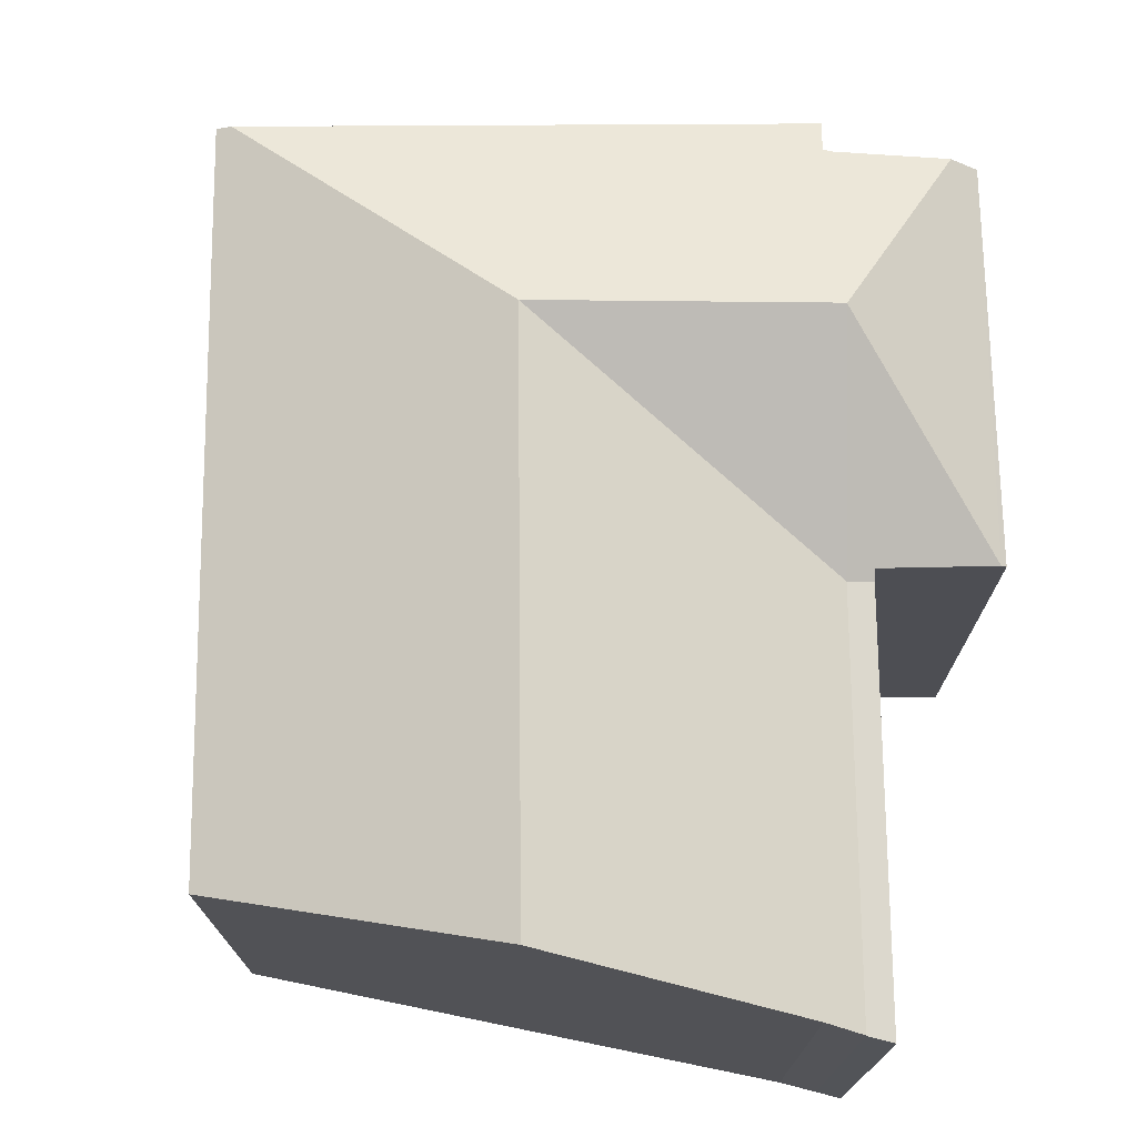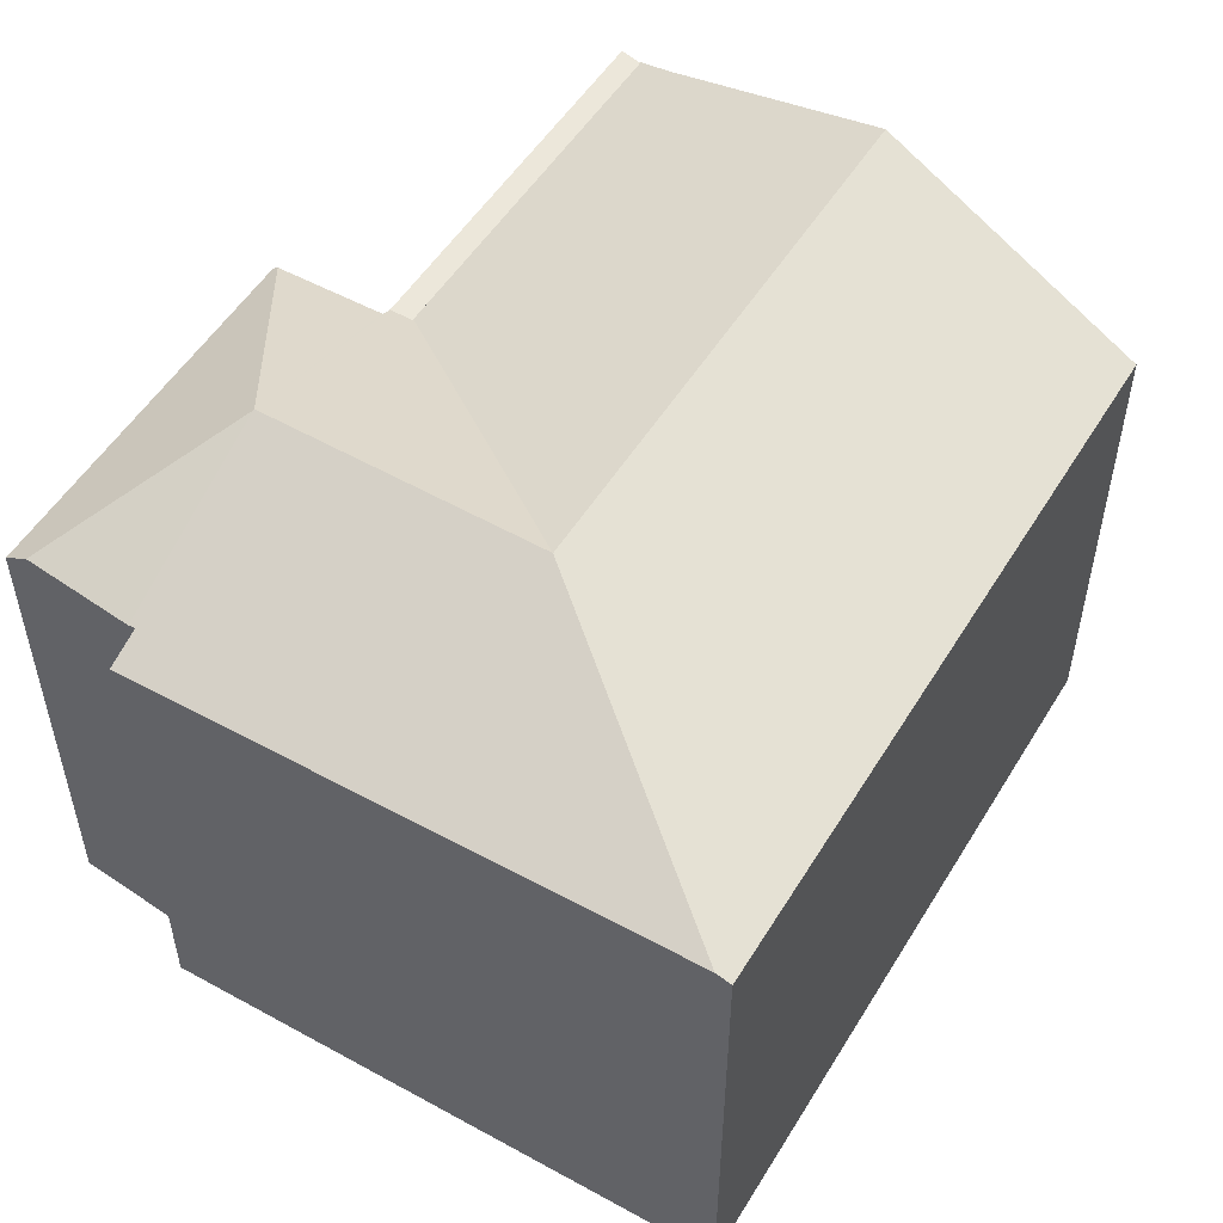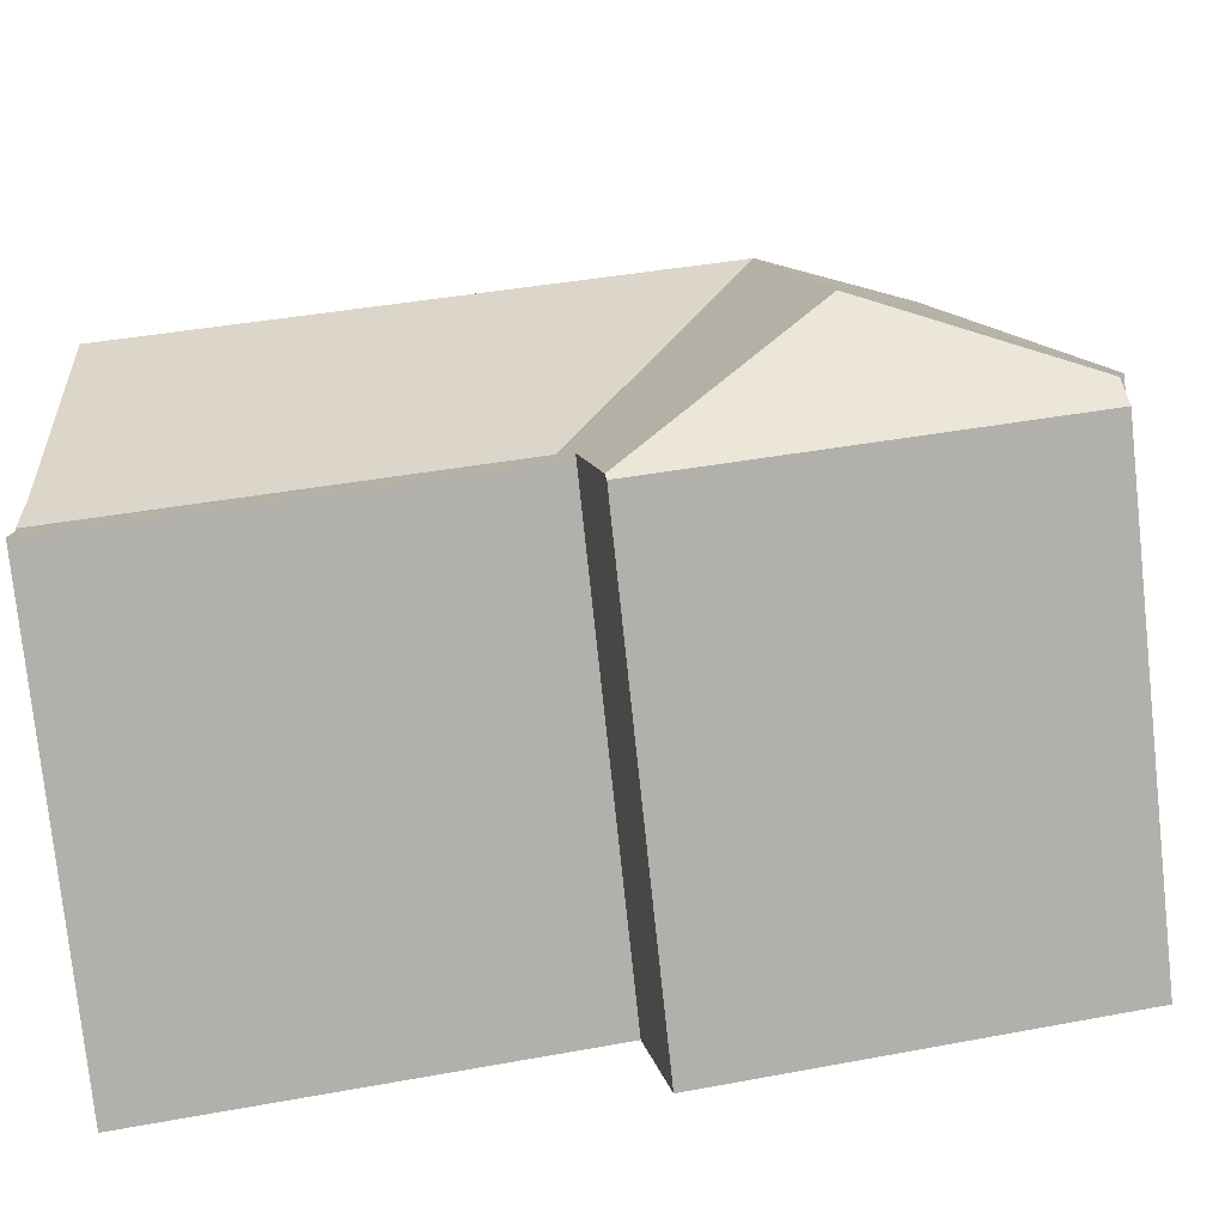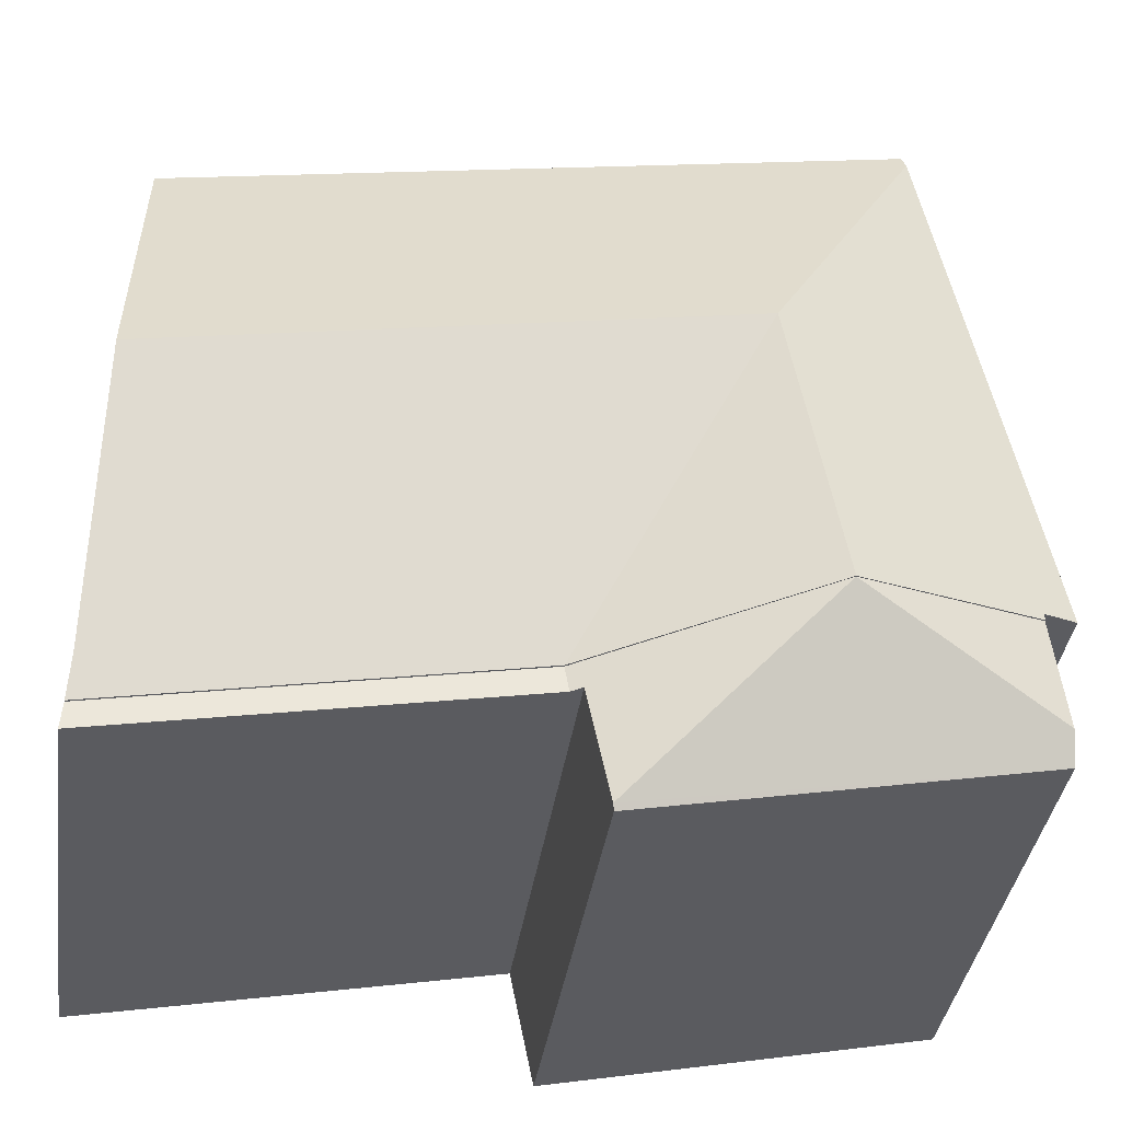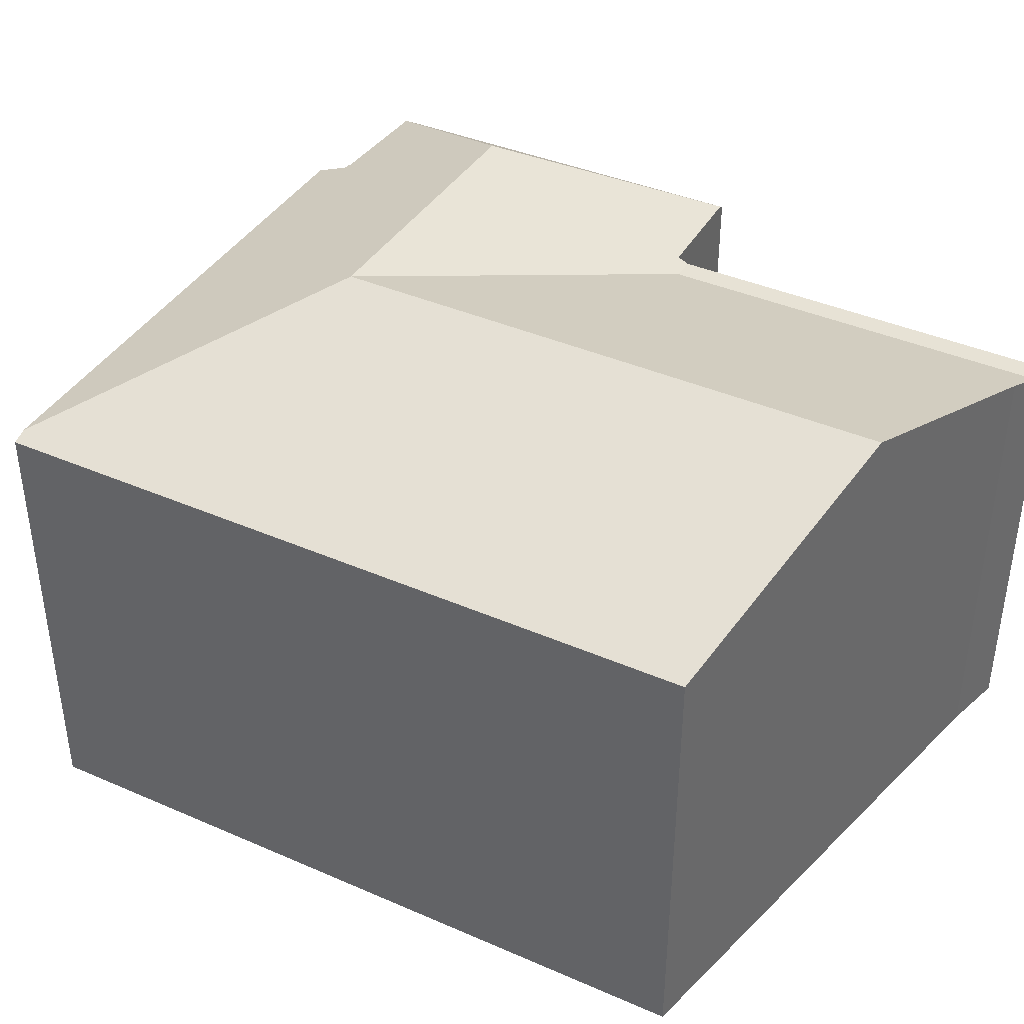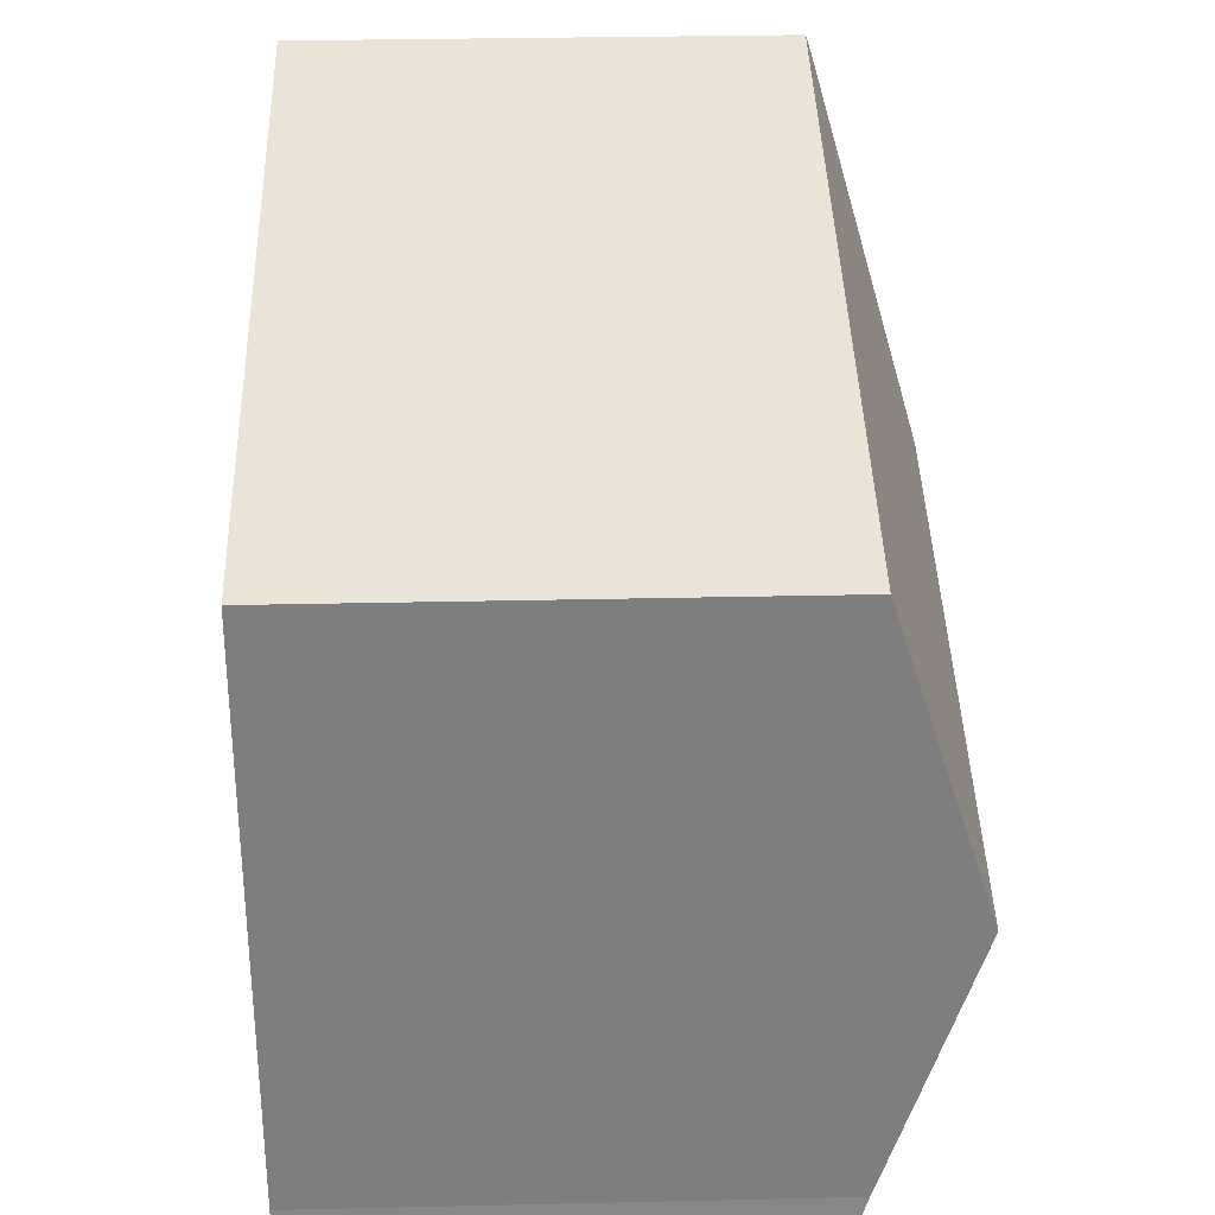
<metadata>
{"format":"obj","ext":"obj","renderer":"f3d","projection":"perspective","resolution":1024,"background":"white","views":[{"elev":72.6,"azim":100.4,"up":"+Y"},{"elev":51.8,"azim":-48.4,"up":"+Y"},{"elev":-77.4,"azim":-173.9,"up":"+Z"},{"elev":-38.7,"azim":171.7,"up":"+Z"},{"elev":40.2,"azim":39.1,"up":"+Y"},{"elev":31.8,"azim":88.2,"up":"+Z"}]}
</metadata>
<code>
v  0.917 12.8 -0.323
v  7.202 14.94 6.388
v  5.873 14.94 -1.279
v  0.934 12.8 -0.142
v  0 12.4 7.593e-16
v  2.836 12.52 14.64
v  2.912 12.39 15.04
v  14.51 12.39 12.8
v  13.2 14.94 5.232
v  22.07 12.39 11.34
v  22.23 14.94 3.49
v  11.87 12.36 -2.435
v  22.37 12.69 -3.456
v  22.44 12.36 -4.474
v  22.44 2.74e-16 -4.474
v  0.917 1.978e-17 -0.323
v  11.87 1.491e-16 -2.435
v  5.873 7.832e-17 -1.279
v  0.934 8.695e-18 -0.142
v  0 0 0
v  2.836 -8.966e-16 14.64
v  2.912 -9.207e-16 15.04
v  14.51 -7.838e-16 12.8
v  22.07 -6.945e-16 11.34
v  22.37 2.116e-16 -3.456
v  22.23 -2.137e-16 3.49
v  11.75 12.31 -3.103
v  22.44 12.31 -4.474
v  22.49 12.31 -5.173
v  11.87 12.31 -2.435
v  10.86 12.48 -6.009
v  5.873 14.91 -1.279
v  11.45 12.44 -3.045
v  0.561 12.38 -4.055
v  10.83 12.38 -6.152
v  0.63 12.86 -3.334
v  0.917 12.76 -0.323
v  22.49 3.168e-16 -5.173
v  11.45 1.865e-16 -3.045
v  10.83 3.767e-16 -6.152
v  10.86 3.679e-16 -6.009
v  11.75 1.9e-16 -3.103
v  0.561 2.483e-16 -4.055
v  0.63 2.041e-16 -3.334
g defaultobject
f 1 2 3
f 2 1 4
f 2 4 5
f 2 5 6
f 7 2 6
f 2 7 8
f 2 8 9
f 9 8 10
f 9 10 11
f 12 13 14
f 13 12 11
f 11 12 9
f 9 12 2
f 2 12 3
f 15 12 14
f 12 1 3
f 1 12 16
f 16 12 15
f 16 15 17
f 16 17 18
f 19 5 4
f 5 19 20
f 16 4 1
f 4 16 19
f 20 6 5
f 6 20 21
f 6 21 7
f 7 21 22
f 22 8 7
f 8 22 10
f 10 22 23
f 10 23 24
f 24 11 10
f 11 24 13
f 13 24 25
f 25 24 26
f 25 14 13
f 14 25 15
f 18 19 16
f 19 21 20
f 21 19 18
f 21 18 17
f 21 17 22
f 22 17 23
f 23 17 15
f 23 15 25
f 23 25 24
f 24 25 26
f 27 28 29
f 28 27 30
f 31 32 33
f 27 33 32
f 30 27 32
f 34 31 35
f 31 34 32
f 32 34 36
f 32 36 37
f 37 30 32
f 30 37 16
f 30 16 28
f 28 16 15
f 15 16 18
f 15 18 17
f 15 29 28
f 29 15 38
f 39 31 33
f 31 39 35
f 35 39 40
f 40 39 41
f 38 27 29
f 27 38 33
f 33 38 39
f 39 38 42
f 40 34 35
f 34 40 43
f 34 37 36
f 37 34 16
f 16 34 43
f 16 43 44
f 17 38 15
f 38 17 42
f 42 17 18
f 42 18 39
f 39 18 41
f 41 18 40
f 40 18 43
f 43 18 44
f 44 18 16

</code>
